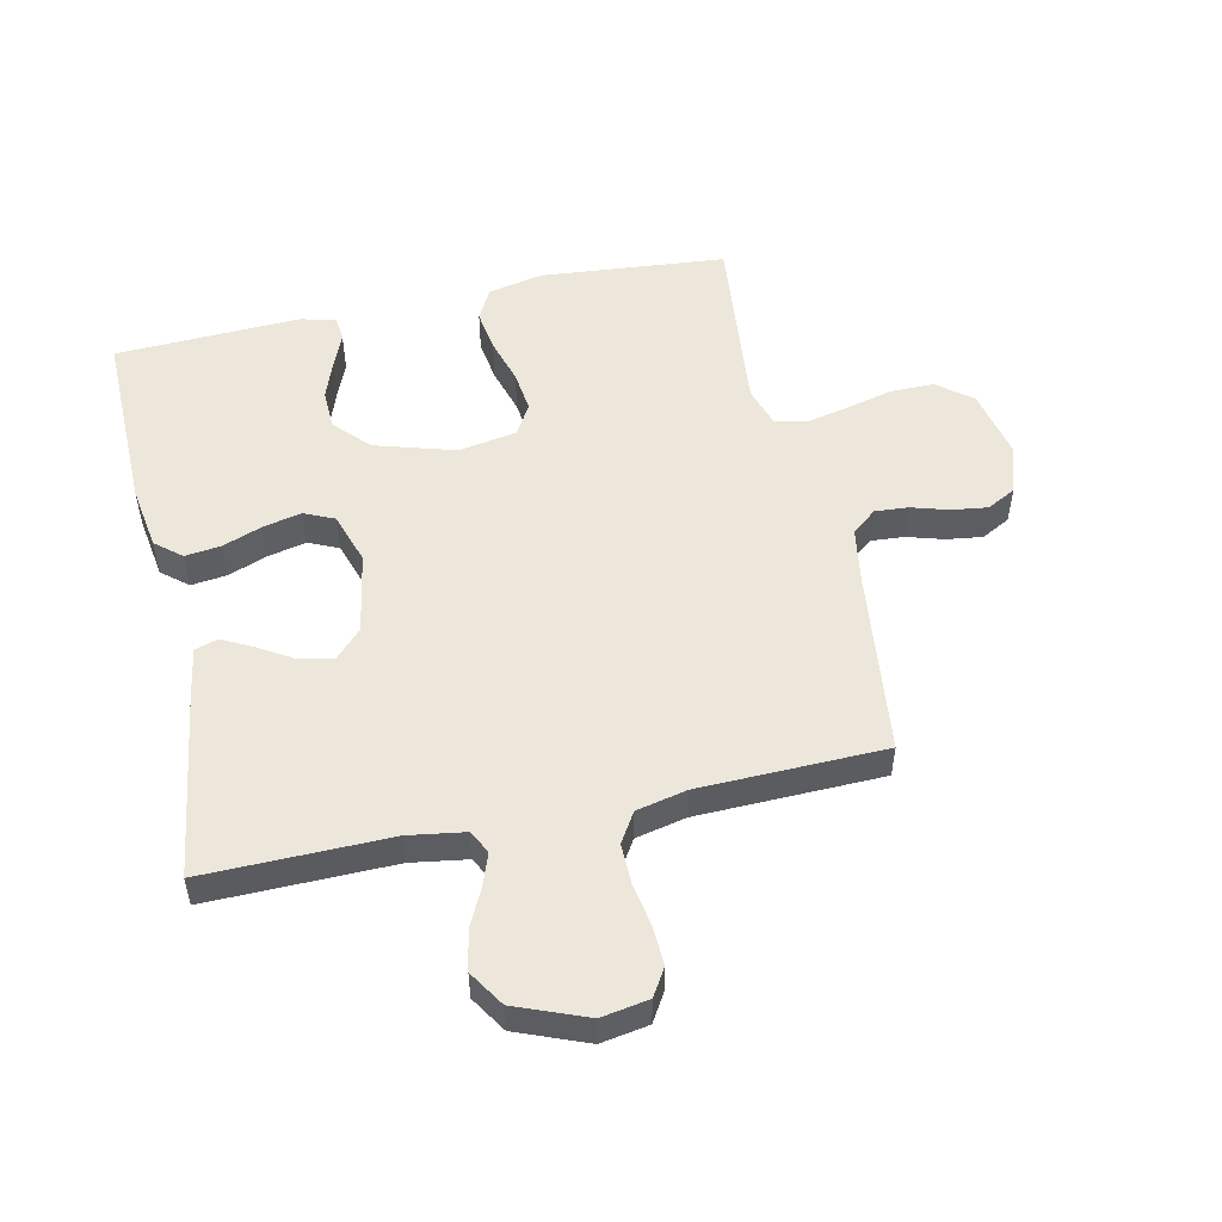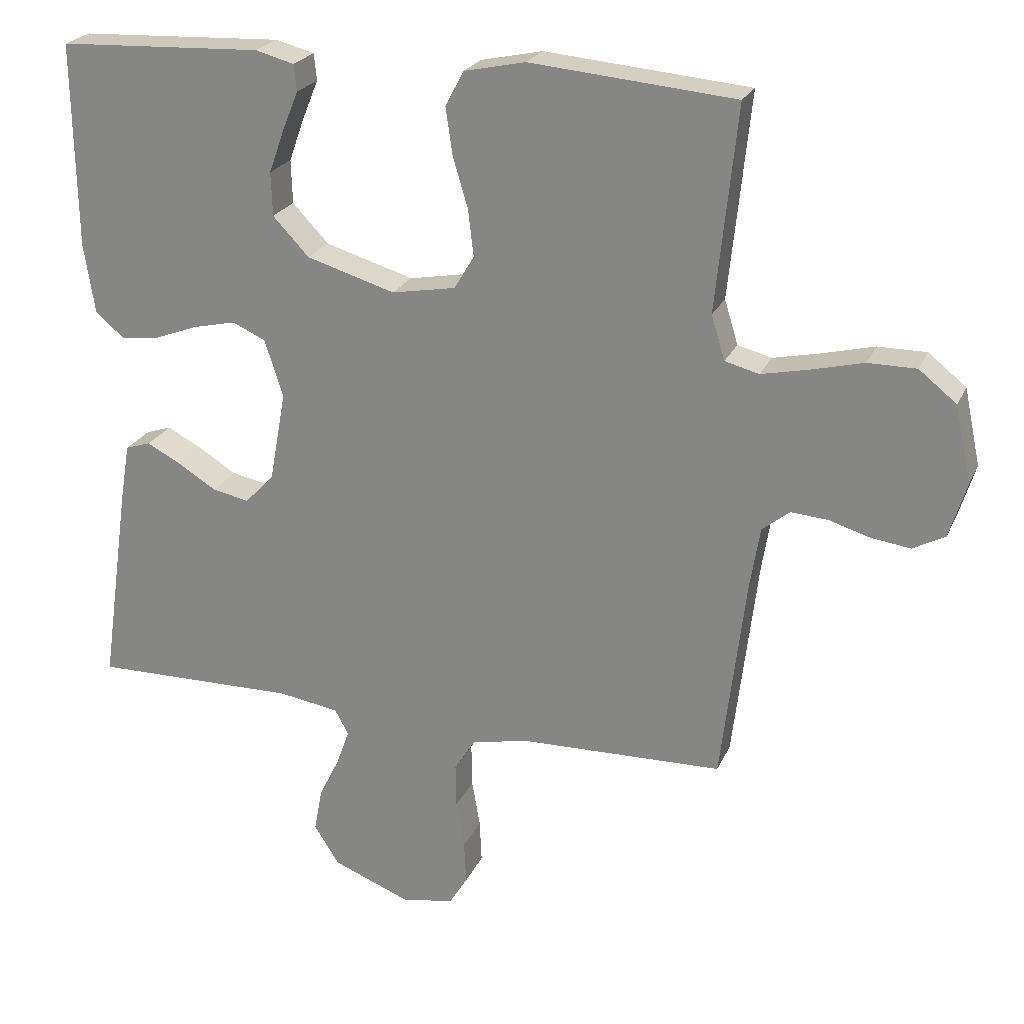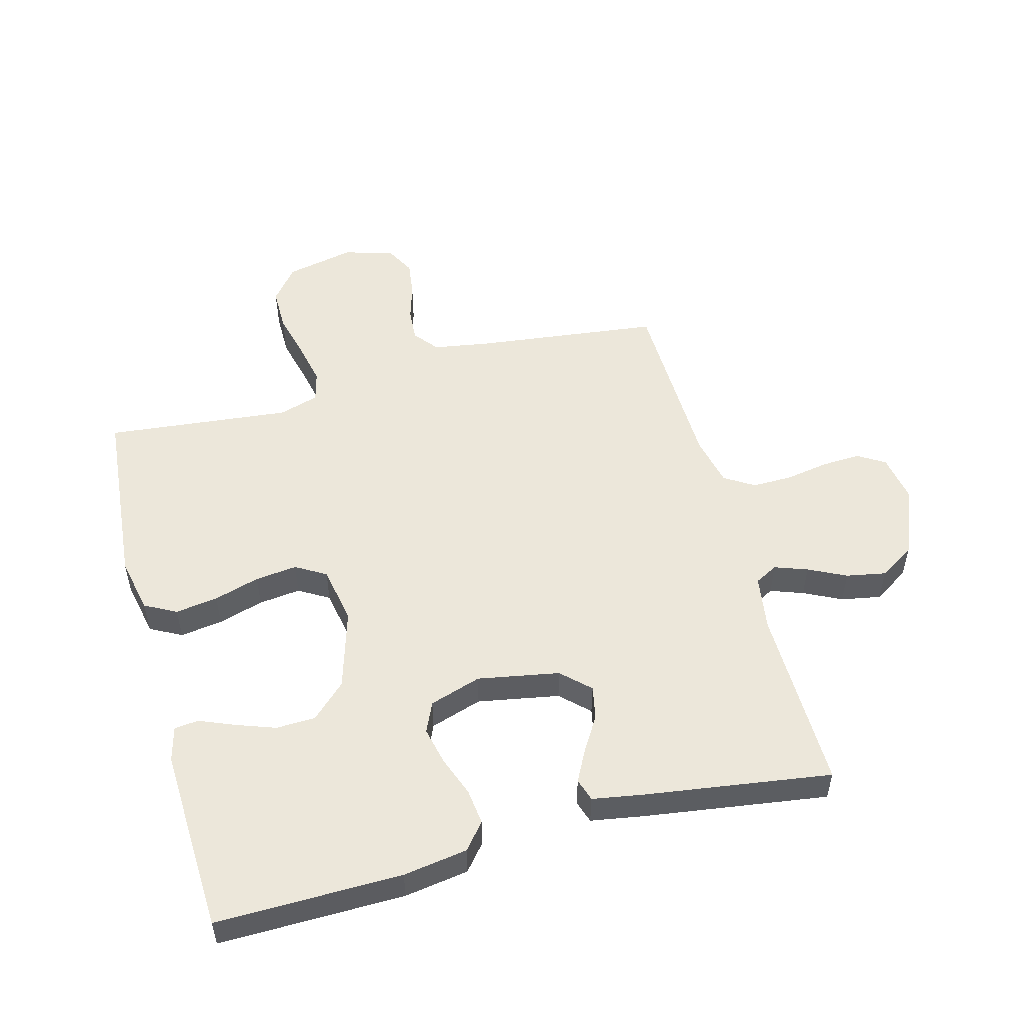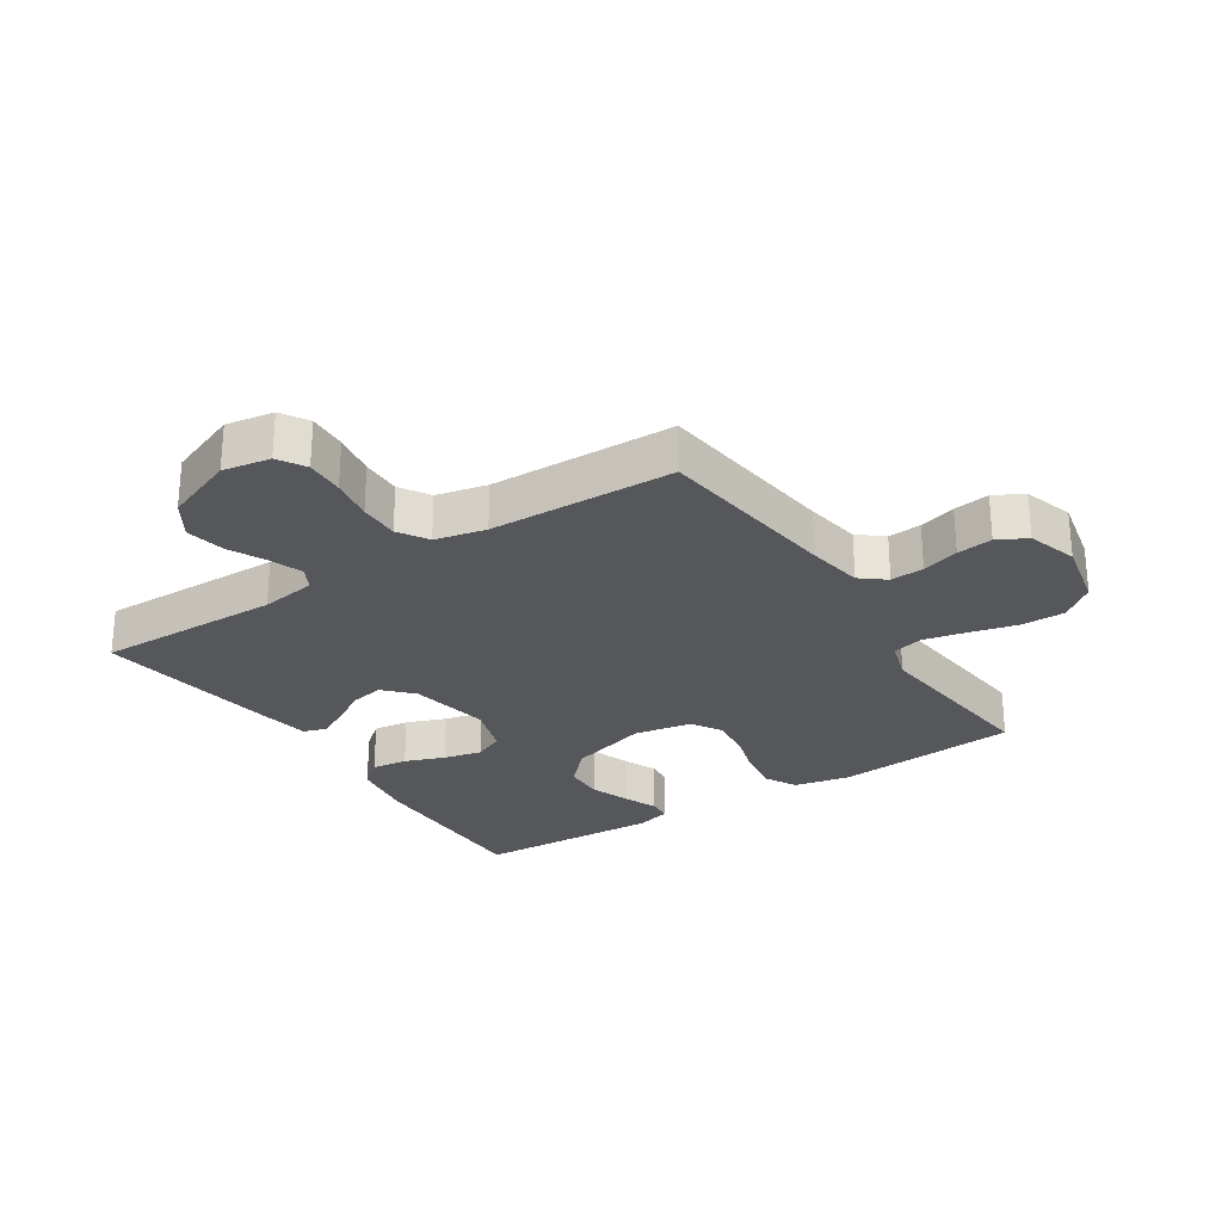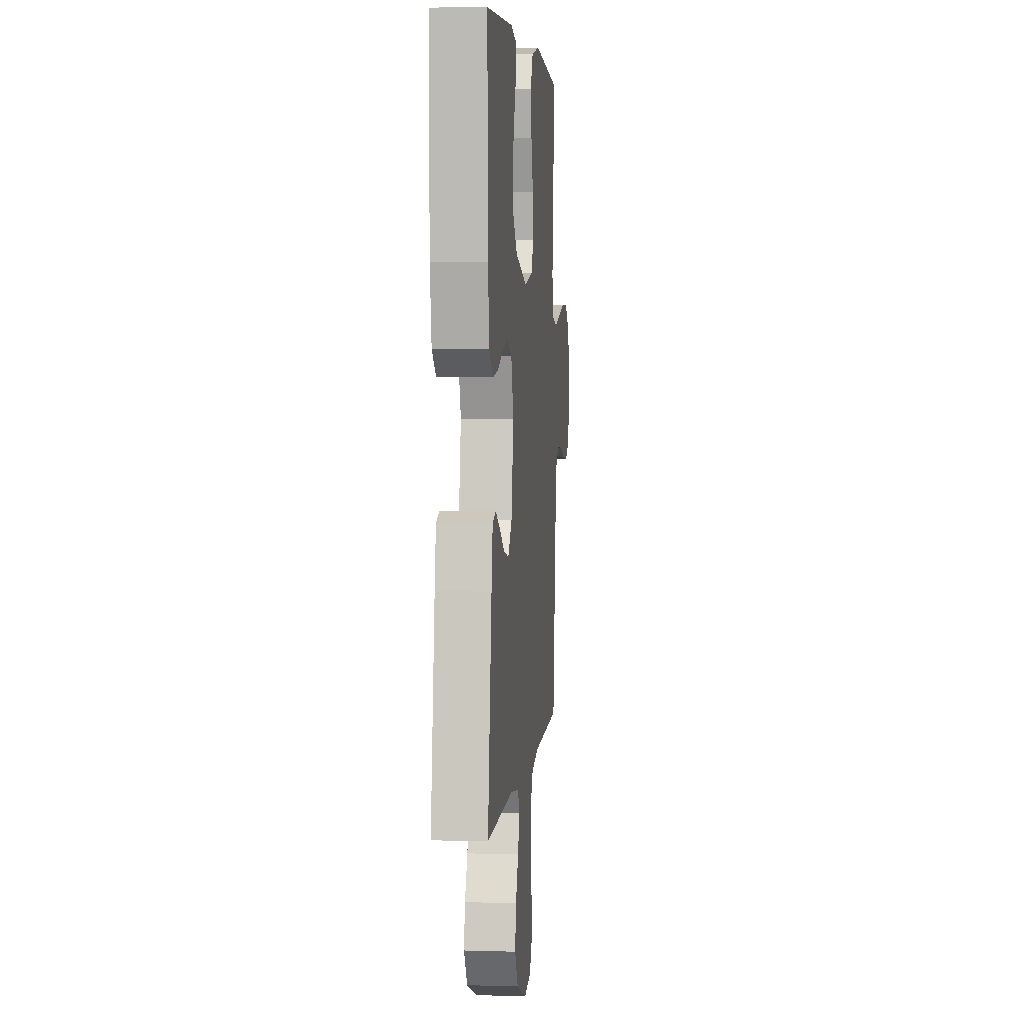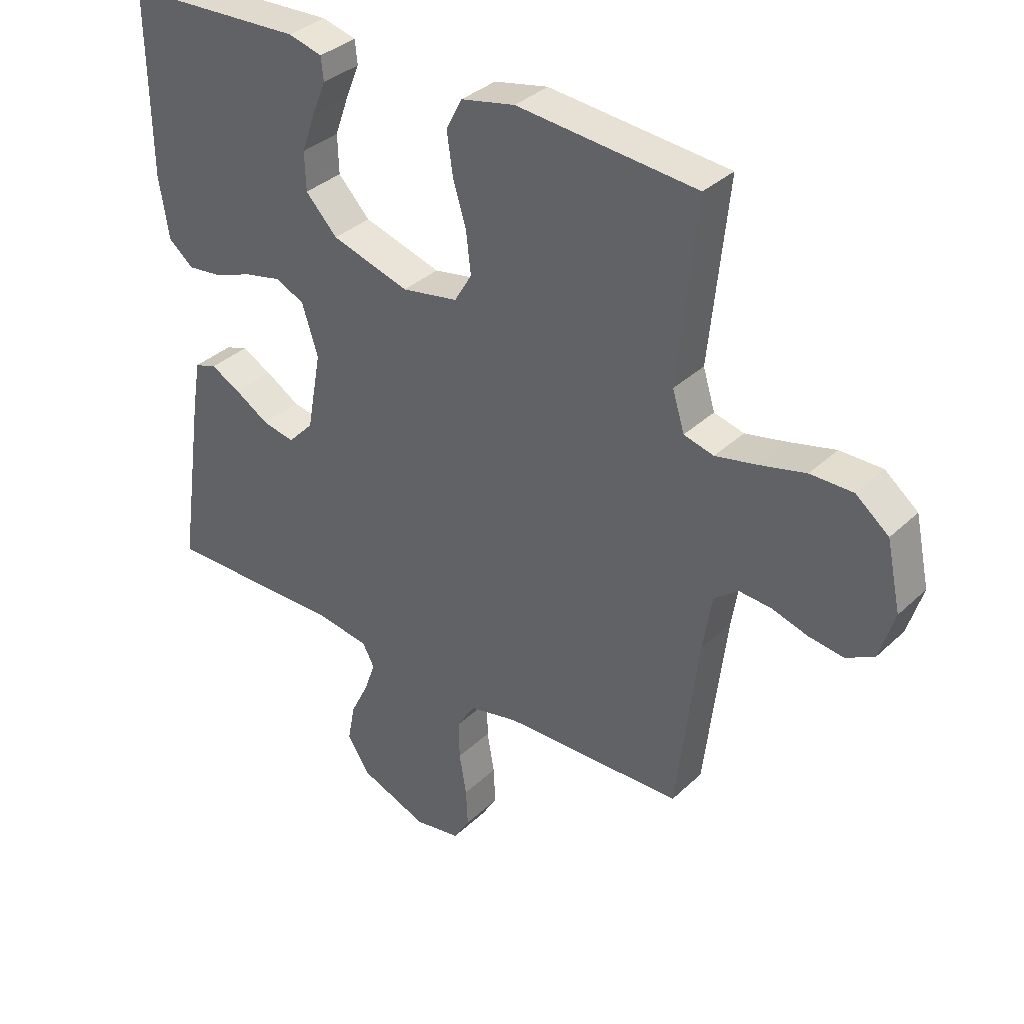
<metadata>
{"format":"obj","ext":"obj","renderer":"f3d","projection":"perspective","resolution":1024,"background":"white","views":[{"elev":52.1,"azim":167.6,"up":"+Y"},{"elev":23.2,"azim":-160.5,"up":"+Z"},{"elev":52.5,"azim":75.0,"up":"+Y"},{"elev":-26.7,"azim":-147.0,"up":"+Y"},{"elev":4.4,"azim":95.5,"up":"+Z"},{"elev":34.9,"azim":-141.0,"up":"+Z"}]}
</metadata>
<code>
v -0.5 0.07 -0.5
v -0.536 0.07 -0.2
v -0.551 0.07 -0.108
v -0.591 0.07 -0.076
v -0.645 0.07 -0.08
v -0.705 0.07 -0.098
v -0.763 0.07 -0.106
v -0.81 0.07 -0.081
v -0.835 0.07 0
v -0.811 0.07 0.112
v -0.756 0.07 0.156
v -0.685 0.07 0.156
v -0.609 0.07 0.137
v -0.539 0.07 0.122
v -0.489 0.07 0.135
v -0.469 0.07 0.2
v -0.5 0.07 0.5
v -0.2 0.07 0.527
v -0.11 0.07 0.508
v -0.083 0.07 0.457
v -0.093 0.07 0.388
v -0.115 0.07 0.314
v -0.123 0.07 0.246
v -0.094 0.07 0.197
v 0 0.07 0.18
v 0.13 0.07 0.219
v 0.183 0.07 0.275
v 0.185 0.07 0.339
v 0.162 0.07 0.403
v 0.139 0.07 0.459
v 0.143 0.07 0.498
v 0.2 0.07 0.513
v 0.5 0.07 0.5
v 0.496 0.07 0.2
v 0.48 0.07 0.096
v 0.438 0.07 0.061
v 0.38 0.07 0.068
v 0.316 0.07 0.092
v 0.254 0.07 0.106
v 0.205 0.07 0.084
v 0.178 0.07 0
v 0.202 0.07 -0.132
v 0.245 0.07 -0.177
v 0.299 0.07 -0.166
v 0.356 0.07 -0.131
v 0.406 0.07 -0.105
v 0.443 0.07 -0.117
v 0.457 0.07 -0.2
v 0.5 0.07 -0.5
v 0.2 0.07 -0.496
v 0.11 0.07 -0.51
v 0.09 0.07 -0.547
v 0.109 0.07 -0.6
v 0.139 0.07 -0.661
v 0.151 0.07 -0.725
v 0.114 0.07 -0.783
v 0 0.07 -0.828
v -0.077 0.07 -0.815
v -0.104 0.07 -0.771
v -0.101 0.07 -0.708
v -0.089 0.07 -0.638
v -0.088 0.07 -0.573
v -0.118 0.07 -0.525
v -0.2 0.07 -0.507
v -0.5 0 -0.5
v -0.536 0 -0.2
v -0.551 0 -0.108
v -0.591 0 -0.076
v -0.645 0 -0.08
v -0.705 0 -0.098
v -0.763 0 -0.106
v -0.81 0 -0.081
v -0.835 0 0
v -0.811 0 0.112
v -0.756 0 0.156
v -0.685 0 0.156
v -0.609 0 0.137
v -0.539 0 0.122
v -0.489 0 0.135
v -0.469 0 0.2
v -0.5 0 0.5
v -0.2 0 0.527
v -0.11 0 0.508
v -0.083 0 0.457
v -0.093 0 0.388
v -0.115 0 0.314
v -0.123 0 0.246
v -0.094 0 0.197
v 0 0 0.18
v 0.13 0 0.219
v 0.183 0 0.275
v 0.185 0 0.339
v 0.162 0 0.403
v 0.139 0 0.459
v 0.143 0 0.498
v 0.2 0 0.513
v 0.5 0 0.5
v 0.496 0 0.2
v 0.48 0 0.096
v 0.438 0 0.061
v 0.38 0 0.068
v 0.316 0 0.092
v 0.254 0 0.106
v 0.205 0 0.084
v 0.178 0 0
v 0.202 0 -0.132
v 0.245 0 -0.177
v 0.299 0 -0.166
v 0.356 0 -0.131
v 0.406 0 -0.105
v 0.443 0 -0.117
v 0.457 0 -0.2
v 0.5 0 -0.5
v 0.2 0 -0.496
v 0.11 0 -0.51
v 0.09 0 -0.547
v 0.109 0 -0.6
v 0.139 0 -0.661
v 0.151 0 -0.725
v 0.114 0 -0.783
v 0 0 -0.828
v -0.077 0 -0.815
v -0.104 0 -0.771
v -0.101 0 -0.708
v -0.089 0 -0.638
v -0.088 0 -0.573
v -0.118 0 -0.525
v -0.2 0 -0.507
f 58 59 60 61
f 58 61 62
f 57 58 62
f 56 57 62
f 53 54 55 56
f 52 53 56 62
f 51 52 62 63
f 47 48 49 50
f 44 45 46 47
f 44 47 50 51
f 35 36 37 38
f 35 38 39
f 34 35 39
f 33 34 39
f 32 33 39 40
f 29 30 31 32
f 28 29 32
f 27 28 32 40
f 19 20 21 22
f 19 22 23
f 16 17 18 19
f 15 16 19 23
f 10 11 12 13
f 10 13 14
f 9 10 14
f 8 9 14 15
f 5 6 7 8
f 4 5 8 15
f 64 1 2
f 64 2 3
f 63 64 3
f 43 44 51 63
f 42 43 63 3
f 41 42 3 4
f 26 27 40 41
f 25 26 41 4
f 24 25 4 15
f 15 23 24
f 125 124 123 122
f 126 125 122
f 126 122 121
f 126 121 120
f 120 119 118 117
f 126 120 117 116
f 127 126 116 115
f 114 113 112 111
f 111 110 109 108
f 115 114 111 108
f 102 101 100 99
f 103 102 99
f 103 99 98
f 103 98 97
f 104 103 97 96
f 96 95 94 93
f 96 93 92
f 104 96 92 91
f 86 85 84 83
f 87 86 83
f 83 82 81 80
f 87 83 80 79
f 77 76 75 74
f 78 77 74
f 78 74 73
f 79 78 73 72
f 72 71 70 69
f 79 72 69 68
f 66 65 128
f 67 66 128
f 67 128 127
f 127 115 108 107
f 67 127 107 106
f 68 67 106 105
f 105 104 91 90
f 68 105 90 89
f 79 68 89 88
f 88 87 79
f 1 65 66 2
f 2 66 67 3
f 3 67 68 4
f 4 68 69 5
f 5 69 70 6
f 6 70 71 7
f 7 71 72 8
f 8 72 73 9
f 9 73 74 10
f 10 74 75 11
f 11 75 76 12
f 12 76 77 13
f 13 77 78 14
f 14 78 79 15
f 15 79 80 16
f 16 80 81 17
f 17 81 82 18
f 18 82 83 19
f 19 83 84 20
f 20 84 85 21
f 21 85 86 22
f 22 86 87 23
f 23 87 88 24
f 24 88 89 25
f 25 89 90 26
f 26 90 91 27
f 27 91 92 28
f 28 92 93 29
f 29 93 94 30
f 30 94 95 31
f 31 95 96 32
f 32 96 97 33
f 33 97 98 34
f 34 98 99 35
f 35 99 100 36
f 36 100 101 37
f 37 101 102 38
f 38 102 103 39
f 39 103 104 40
f 40 104 105 41
f 41 105 106 42
f 42 106 107 43
f 43 107 108 44
f 44 108 109 45
f 45 109 110 46
f 46 110 111 47
f 47 111 112 48
f 48 112 113 49
f 49 113 114 50
f 50 114 115 51
f 51 115 116 52
f 52 116 117 53
f 53 117 118 54
f 54 118 119 55
f 55 119 120 56
f 56 120 121 57
f 57 121 122 58
f 58 122 123 59
f 59 123 124 60
f 60 124 125 61
f 61 125 126 62
f 62 126 127 63
f 63 127 128 64
f 64 128 65 1

</code>
